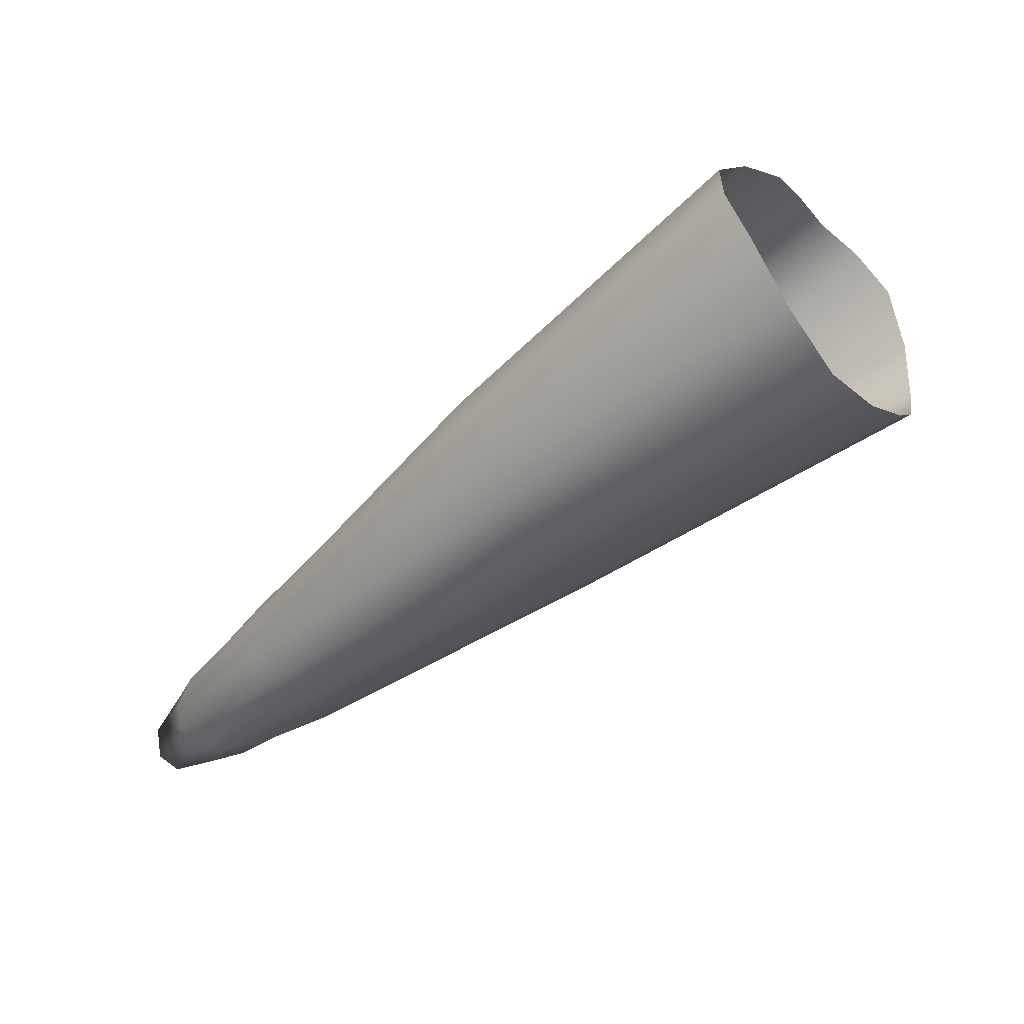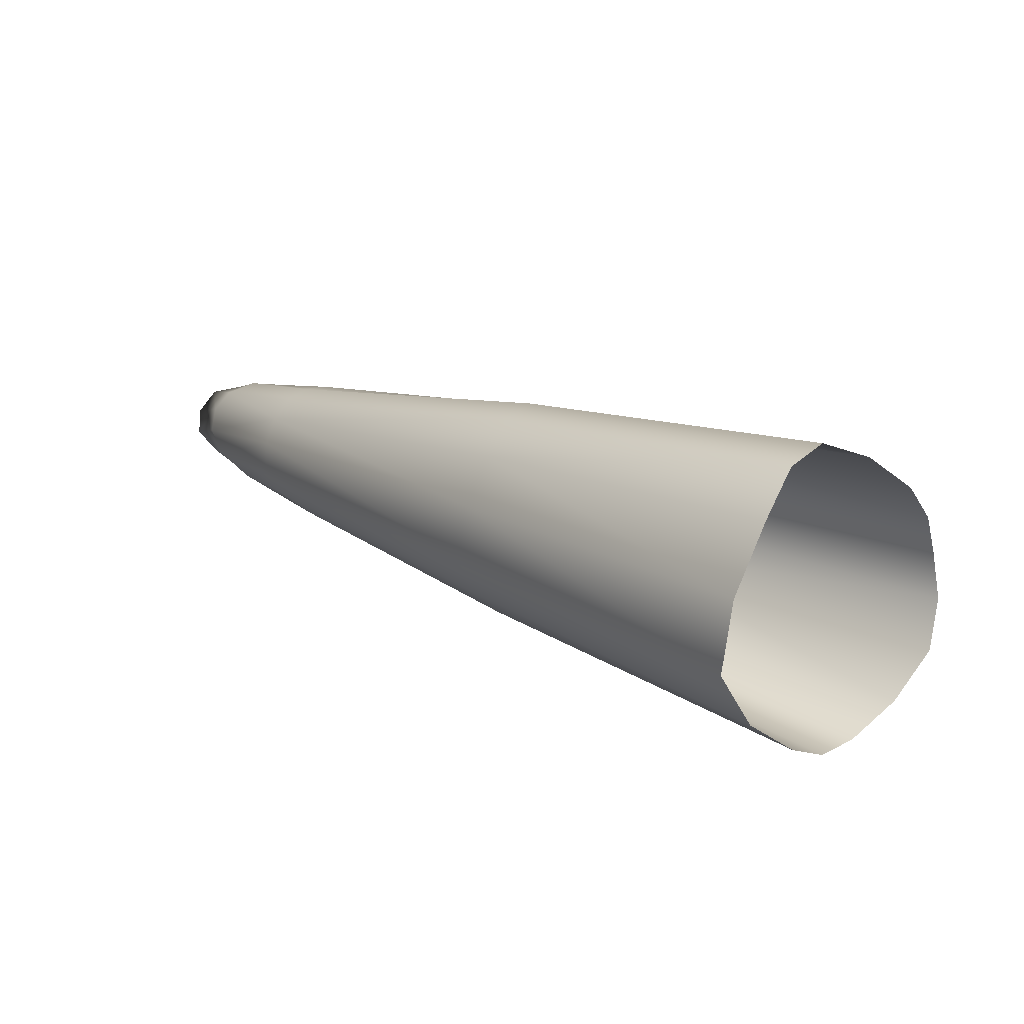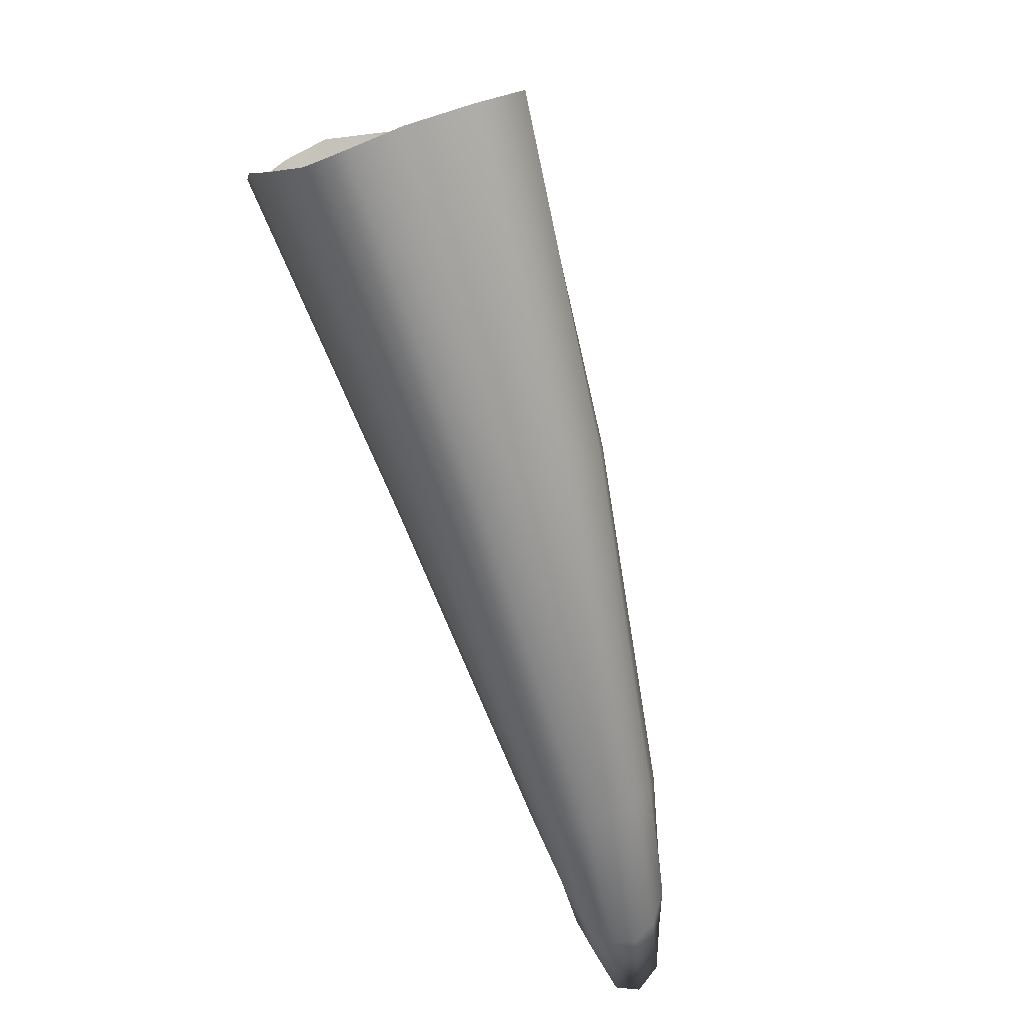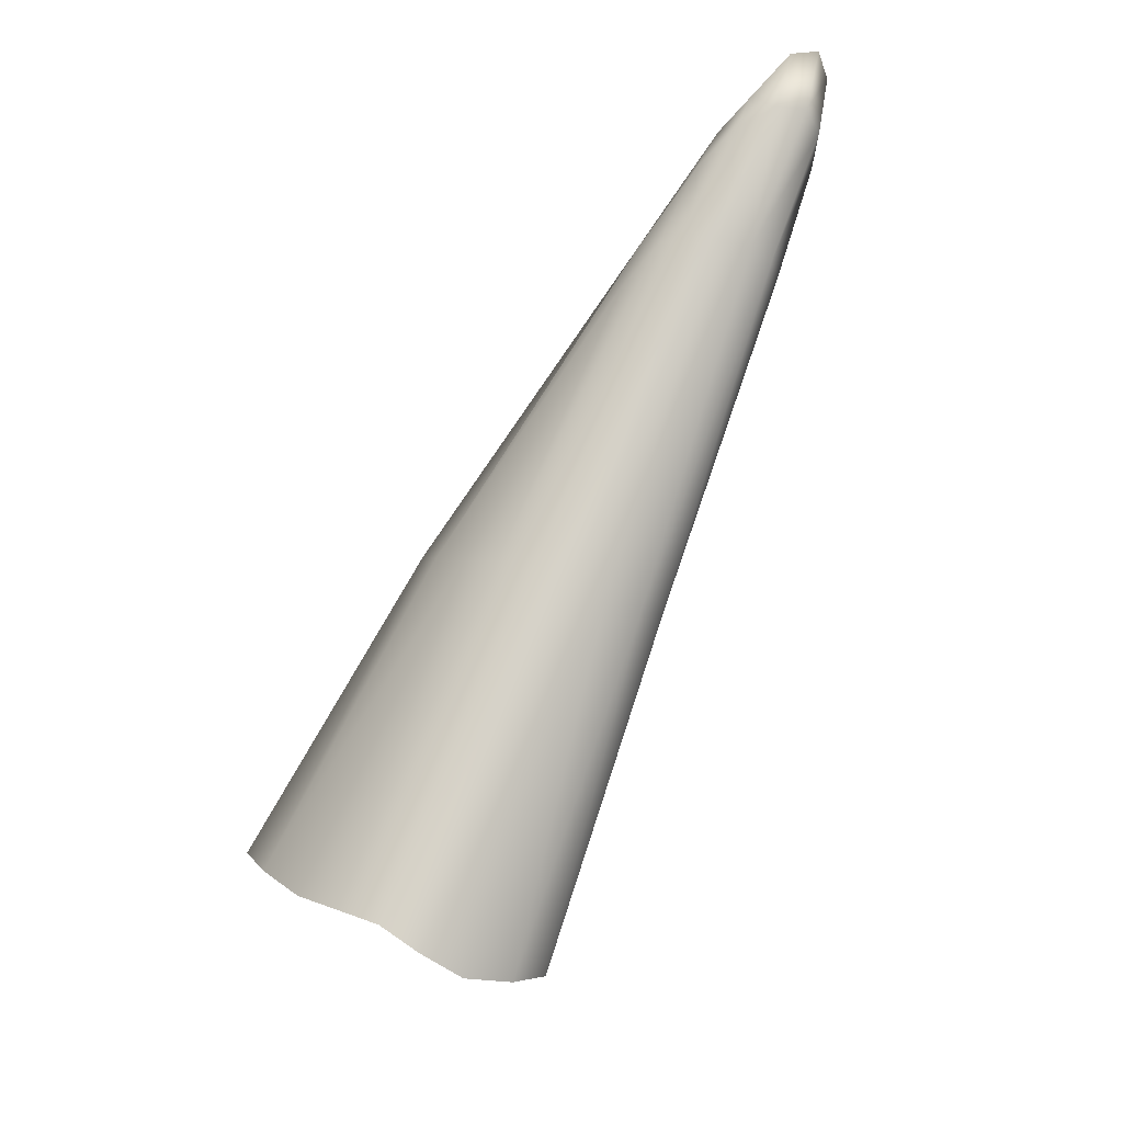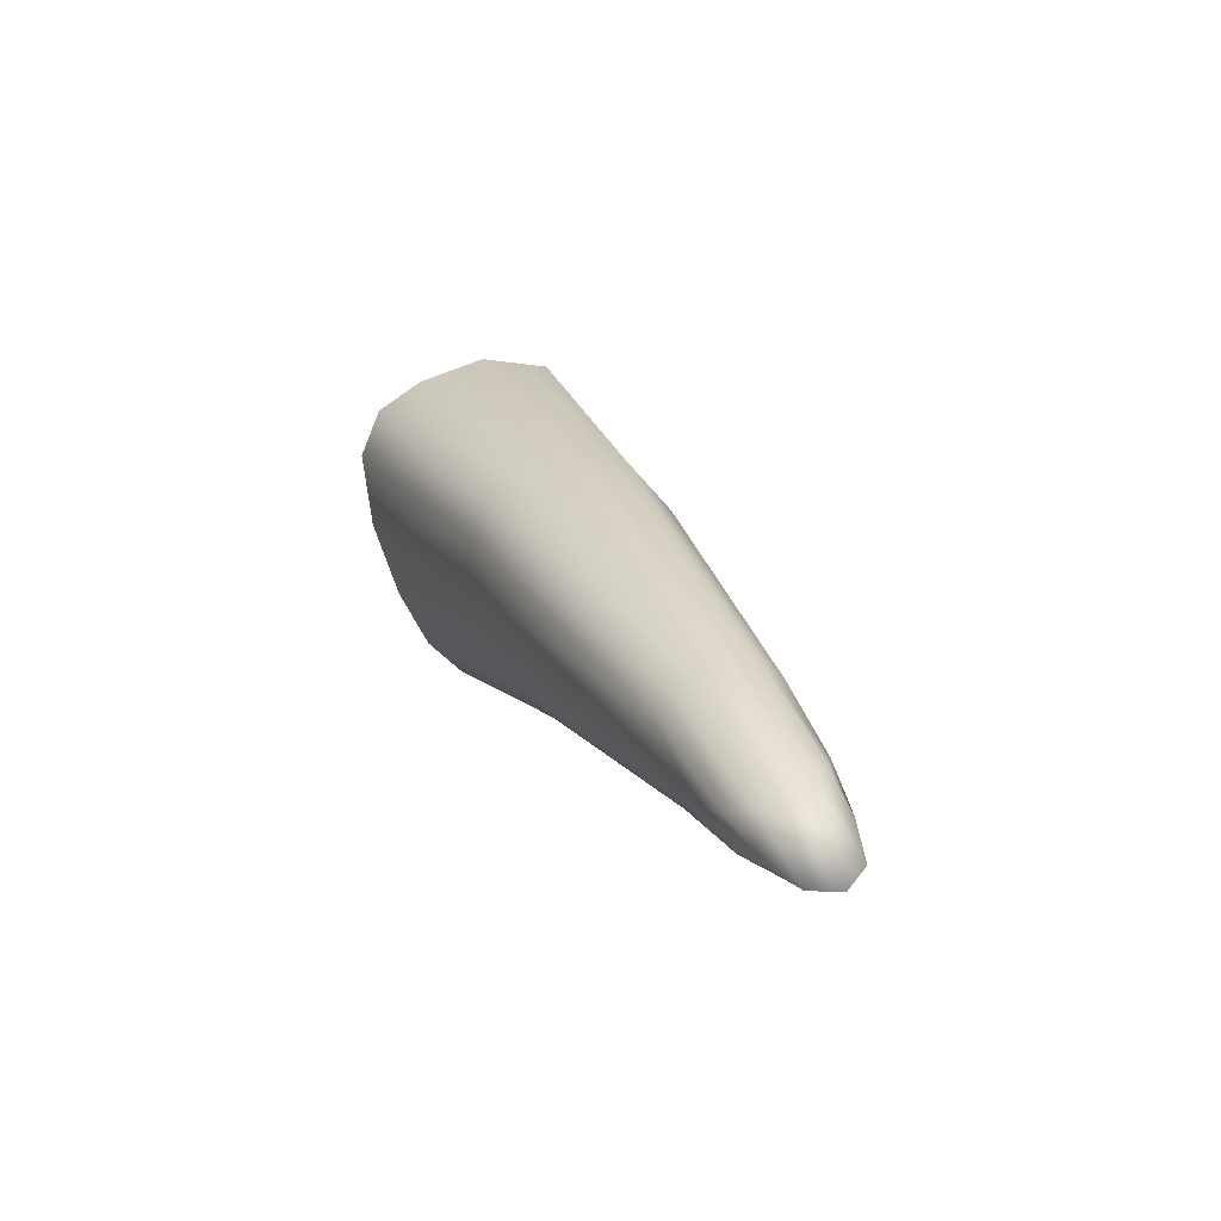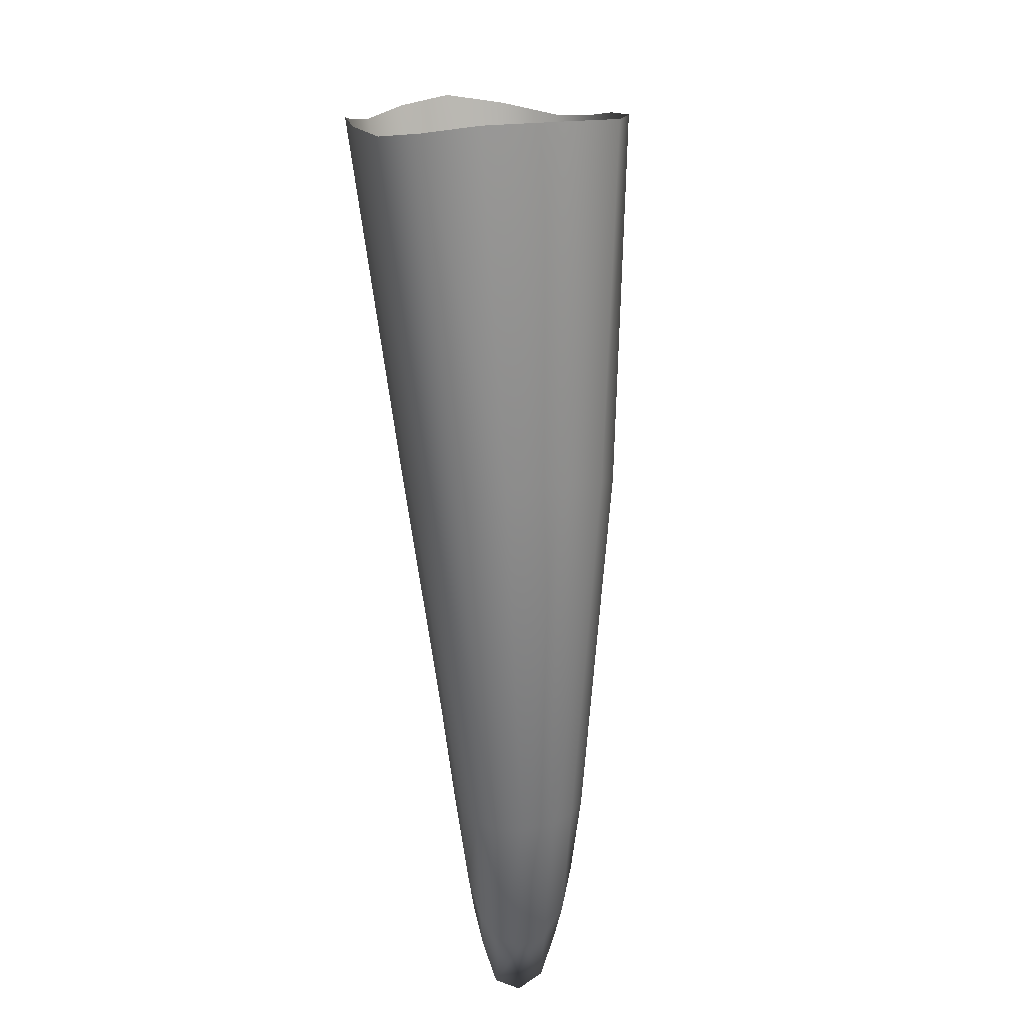
<metadata>
{"format":"obj","ext":"obj","renderer":"f3d","projection":"perspective","resolution":1024,"background":"white","views":[{"elev":67.7,"azim":-113.5,"up":"+Z"},{"elev":77.4,"azim":-64.2,"up":"+Z"},{"elev":66.5,"azim":157.4,"up":"+Z"},{"elev":-30.8,"azim":133.5,"up":"+Y"},{"elev":73.2,"azim":149.4,"up":"+Y"},{"elev":71.0,"azim":175.4,"up":"+Z"}]}
</metadata>
<code>
o Cube.001
v -0.7506 2.105 -1.07
v -0.7298 2.106 -1.069
v -0.7499 2.094 -1.095
v -0.7269 2.096 -1.09
v -0.7652 2.077 -1.061
v -0.7175 2.079 -1.054
v -0.7752 1.839 -0.7833
v -0.7217 1.84 -0.7819
v -0.695 1.815 -0.8196
v -0.7703 2.044 -1.046
v -0.7143 2.046 -1.033
v -0.7556 2.065 -1.011
v -0.7324 2.066 -1.012
v -0.7713 2.053 -1.025
v -0.7171 2.054 -1.019
v -0.753 2.042 -1.063
v -0.7275 2.044 -1.056
v -0.7383 2.098 -1.098
v -0.7484 2.119 -1.103
v -0.7596 2.086 -1.083
v -0.719 2.09 -1.075
v -0.7267 2.12 -1.1
v -0.7218 2.096 -1.062
v -0.7399 2.109 -1.073
v -0.7598 2.094 -1.065
v -0.7141 1.762 -0.8986
v -0.7596 1.76 -0.9057
v -0.7957 1.779 -0.8878
v -0.6919 1.781 -0.8726
v -0.8068 1.813 -0.8291
v -0.7821 1.77 -0.9025
v -0.745 1.84 -0.7791
v -0.7999 1.831 -0.7986
v -0.6908 1.794 -0.8485
v -0.7051 1.833 -0.7944
v -0.718 2.046 -1.046
v -0.7639 2.043 -1.058
v -0.7745 2.033 -1.023
v -0.7135 2.034 -1.012
v -0.7658 2.061 -1.016
v -0.7434 2.067 -1.01
v -0.7233 2.061 -1.014
v -0.7401 2.043 -1.062
v -0.7562 2.102 -1.086
v -0.7372 2.124 -1.107
v -0.7218 2.105 -1.082
v -0.7347 1.756 -0.9026
v -0.6993 1.772 -0.8899
v -0.803 1.792 -0.8629
v -0.7673 1.952 -0.8813
v -0.7275 1.953 -0.881
v -0.7061 1.938 -0.9092
v -0.7217 1.904 -0.9721
v -0.7571 1.904 -0.9814
v -0.7852 1.918 -0.9664
v -0.7036 1.918 -0.9483
v -0.7922 1.937 -0.9182
v -0.7743 1.911 -0.9791
v -0.7027 1.926 -0.9299
v -0.7454 1.953 -0.8779
v -0.7855 1.947 -0.8939
v -0.7143 1.949 -0.8912
v -0.7097 1.911 -0.9629
v -0.7909 1.926 -0.9454
v -0.7381 1.9 -0.9777
f 1 12 41
f 1 24 19
f 1 19 44
f 1 25 12
f 2 13 23
f 2 23 46
f 2 22 24
f 2 24 41
f 3 16 20
f 3 20 44
f 3 19 18
f 3 18 43
f 4 17 43
f 4 18 22
f 4 22 46
f 4 21 17
f 5 20 37
f 5 10 14
f 5 14 40
f 5 25 20
f 6 11 36
f 6 21 23
f 6 23 42
f 6 15 39
f 50 61 33
f 50 7 60
f 51 8 35
f 51 60 8
f 52 62 9
f 52 9 59
f 53 65 17
f 53 17 36
f 54 58 16
f 54 16 43
f 55 64 38
f 55 10 58
f 56 63 11
f 56 11 39
f 50 60 41
f 50 12 61
f 51 62 13
f 51 13 41
f 57 61 40
f 57 14 38
f 52 59 39
f 52 15 42
f 53 63 48
f 53 26 65
f 54 27 31
f 54 65 27
f 55 28 64
f 55 58 31
f 56 59 29
f 56 29 48
f 57 64 49
f 57 30 61
f 24 1 41
f 24 45 19
f 25 1 44
f 25 40 12
f 13 42 23
f 22 2 46
f 22 45 24
f 13 2 41
f 16 37 20
f 19 3 44
f 19 45 18
f 16 3 43
f 18 4 43
f 18 45 22
f 21 4 46
f 21 36 17
f 10 5 37
f 10 38 14
f 25 5 40
f 25 44 20
f 21 6 36
f 21 46 23
f 15 6 42
f 11 6 39
f 7 50 33
f 7 32 60
f 62 51 35
f 60 32 8
f 62 35 9
f 9 34 59
f 65 43 17
f 63 53 36
f 58 37 16
f 65 54 43
f 10 55 38
f 10 37 58
f 63 36 11
f 59 56 39
f 12 50 41
f 12 40 61
f 62 42 13
f 60 51 41
f 14 57 40
f 64 57 38
f 15 52 39
f 62 52 42
f 26 53 48
f 26 47 65
f 58 54 31
f 65 47 27
f 28 49 64
f 28 55 31
f 59 34 29
f 63 56 48
f 30 57 49
f 30 33 61

</code>
